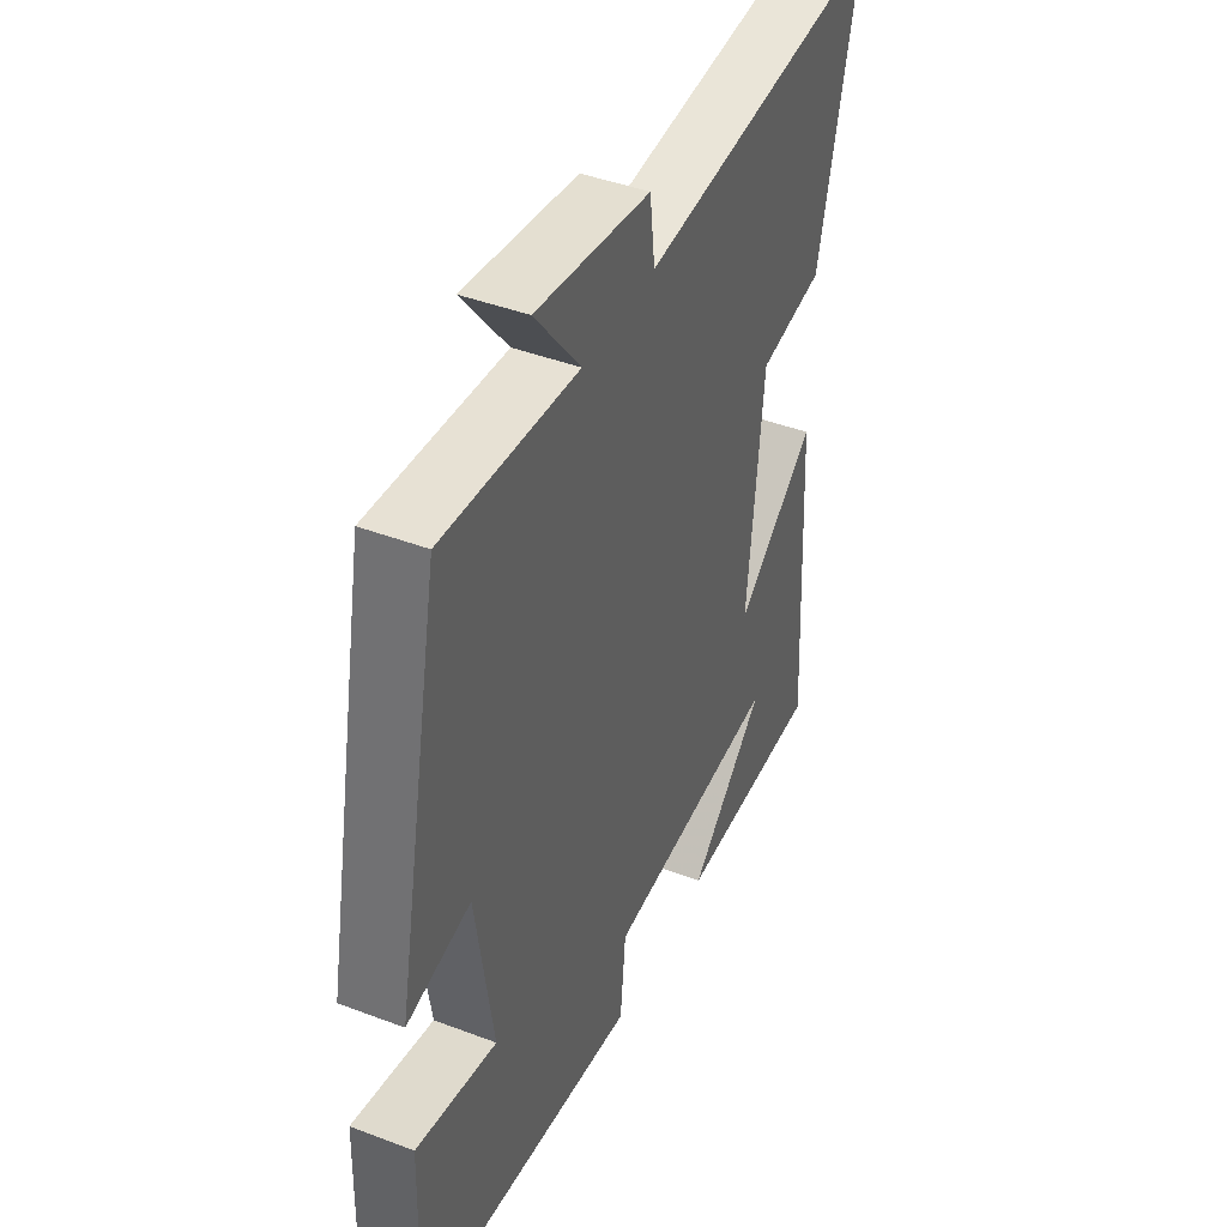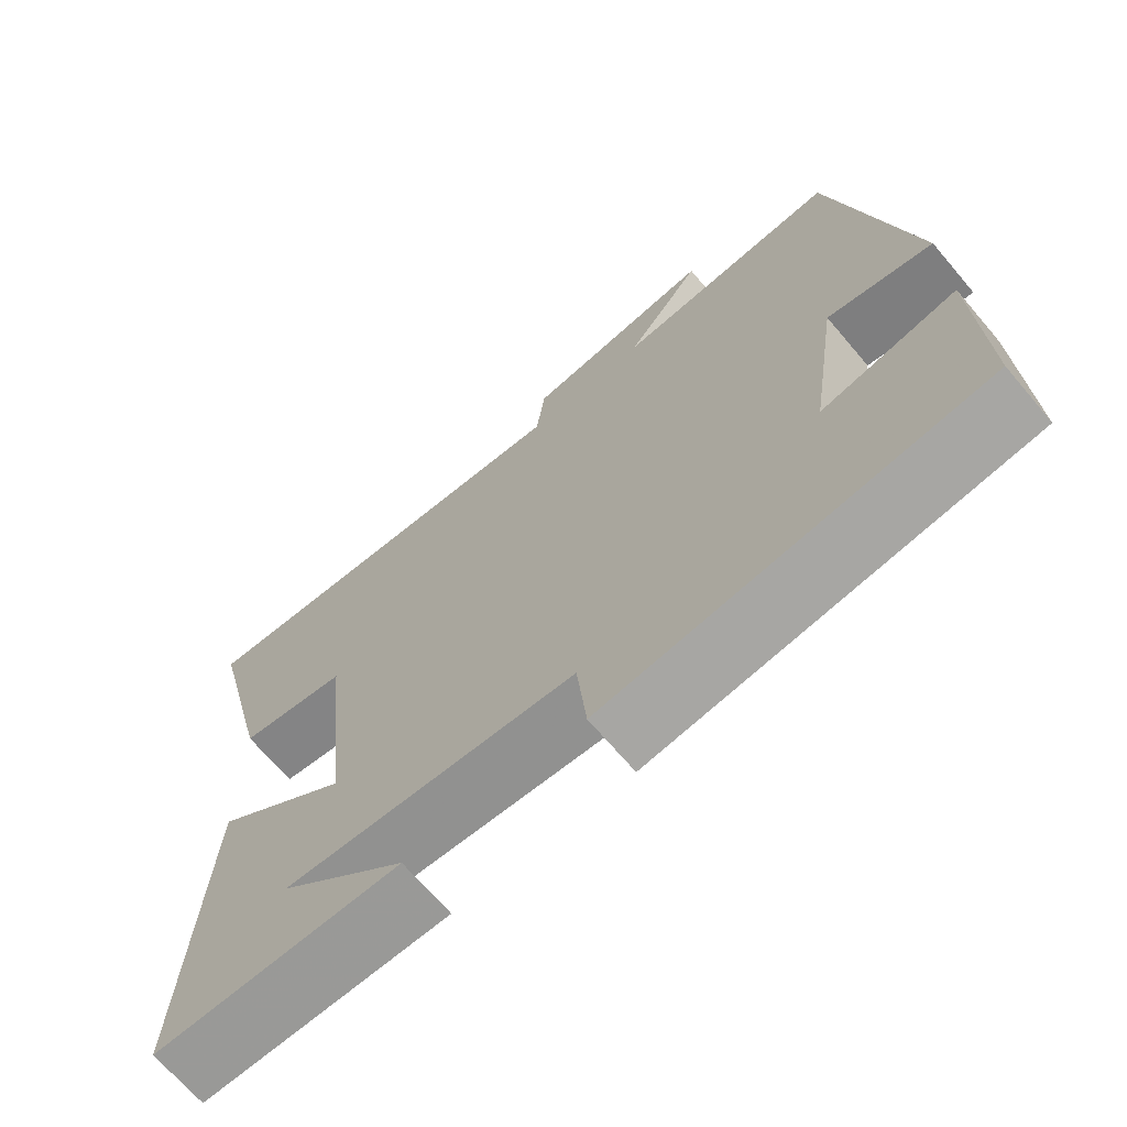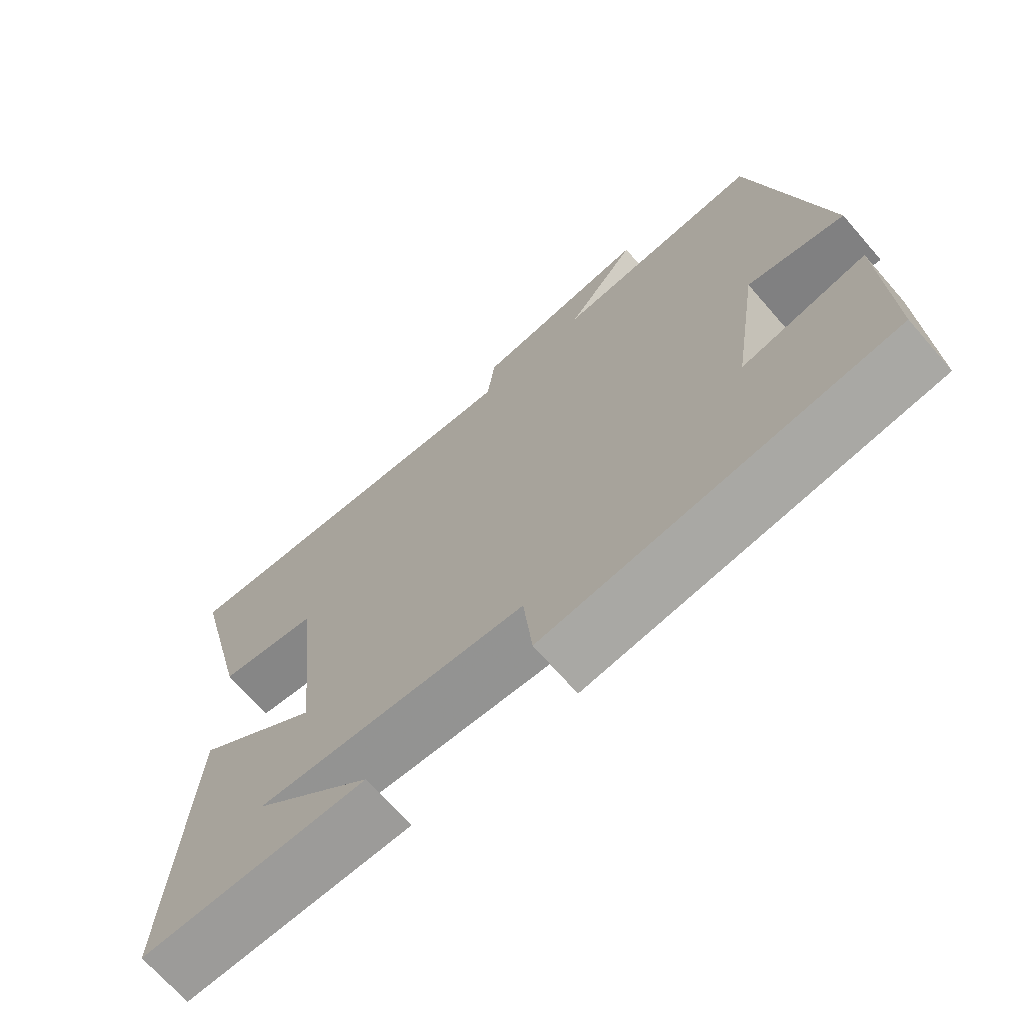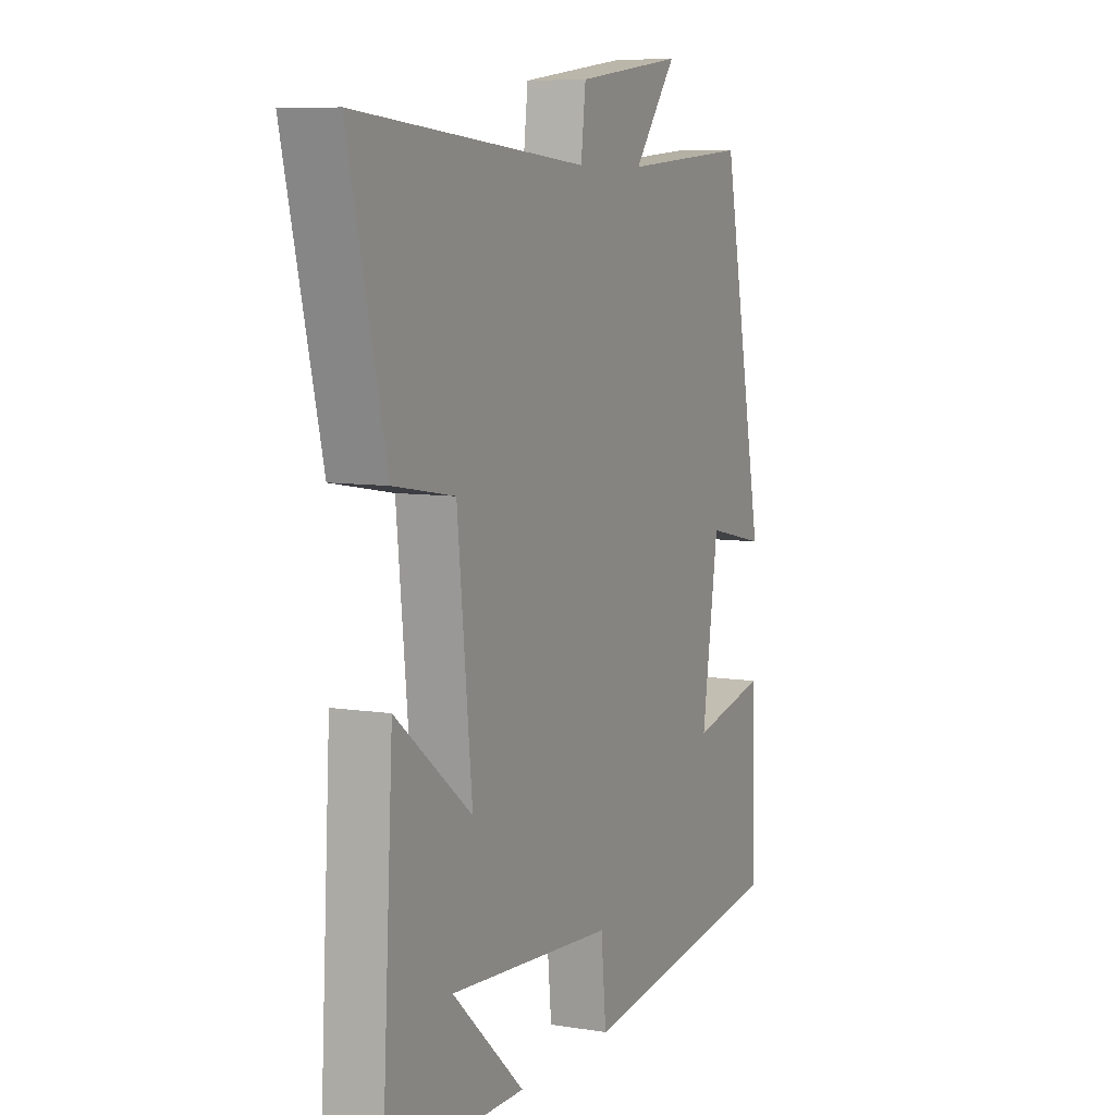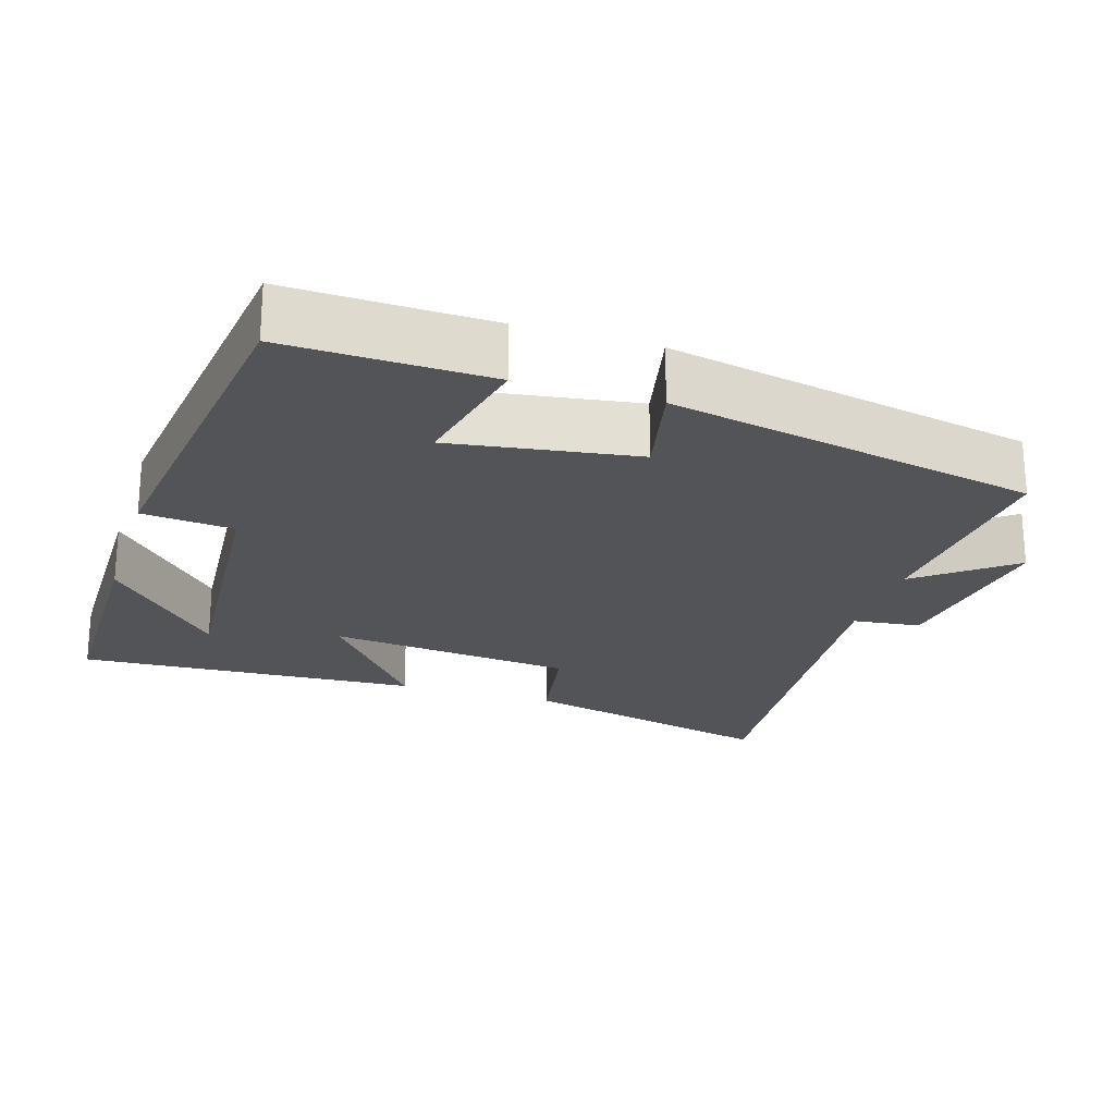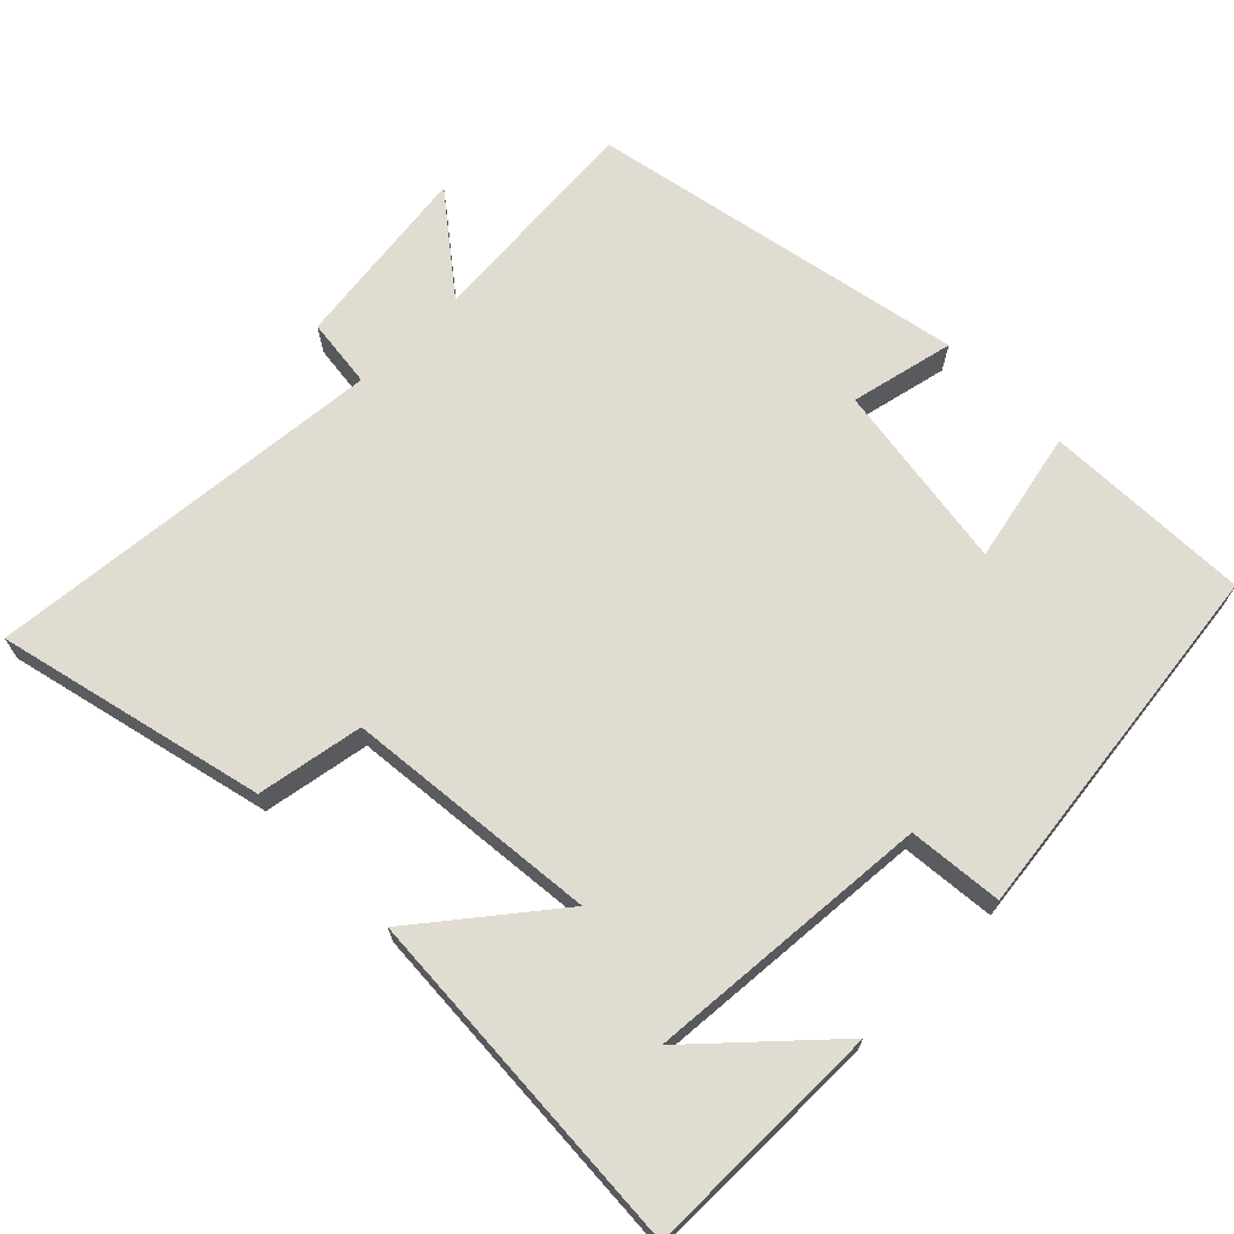
<metadata>
{"format":"obj","ext":"obj","renderer":"f3d","projection":"perspective","resolution":1024,"background":"white","views":[{"elev":43.1,"azim":-65.8,"up":"+Z"},{"elev":-69.0,"azim":-139.6,"up":"+Z"},{"elev":-69.8,"azim":-138.9,"up":"+Z"},{"elev":7.5,"azim":114.7,"up":"+Z"},{"elev":-22.9,"azim":-107.4,"up":"+Y"},{"elev":69.0,"azim":135.4,"up":"+Y"}]}
</metadata>
<code>
v 0.586 0.07 0.546
v 0.5 0.07 0.19
v 0.359 0.07 0.166
v 0.325 0.07 -0.17
v 0.5 0.07 -0.032
v 0.526 0.07 -0.499
v 0.207 0.07 -0.5
v 0.373 0.07 -0.347
v -0.007 0.07 -0.375
v -0.019 0.07 -0.5
v -0.508 0.07 -0.438
v -0.5 0.07 -0.162
v -0.324 0.07 -0.2
v -0.362 0.07 0.052
v -0.5 0.07 0.022
v -0.401 0.07 0.524
v -0.107 0.07 0.5
v -0.206 0.07 0.627
v 0.042 0.07 0.593
v 0.053 0.07 0.5
v 0.586 0 0.546
v 0.5 0 0.19
v 0.359 0 0.166
v 0.325 0 -0.17
v 0.5 0 -0.032
v 0.526 0 -0.499
v 0.207 0 -0.5
v 0.373 0 -0.347
v -0.007 0 -0.375
v -0.019 0 -0.5
v -0.508 0 -0.438
v -0.5 0 -0.162
v -0.324 0 -0.2
v -0.362 0 0.052
v -0.5 0 0.022
v -0.401 0 0.524
v -0.107 0 0.5
v -0.206 0 0.627
v 0.042 0 0.593
v 0.053 0 0.5
f 17 18 19 20
f 14 15 16 17
f 13 14 17 20
f 10 11 12 13
f 9 10 13 20
f 8 9 20
f 6 7 8
f 4 5 6 8
f 4 8 20
f 3 4 20
f 1 2 3 20
f 40 39 38 37
f 37 36 35 34
f 40 37 34 33
f 33 32 31 30
f 40 33 30 29
f 40 29 28
f 28 27 26
f 28 26 25 24
f 40 28 24
f 40 24 23
f 40 23 22 21
f 1 21 22 2
f 2 22 23 3
f 3 23 24 4
f 4 24 25 5
f 5 25 26 6
f 6 26 27 7
f 7 27 28 8
f 8 28 29 9
f 9 29 30 10
f 10 30 31 11
f 11 31 32 12
f 12 32 33 13
f 13 33 34 14
f 14 34 35 15
f 15 35 36 16
f 16 36 37 17
f 17 37 38 18
f 18 38 39 19
f 19 39 40 20
f 20 40 21 1

</code>
